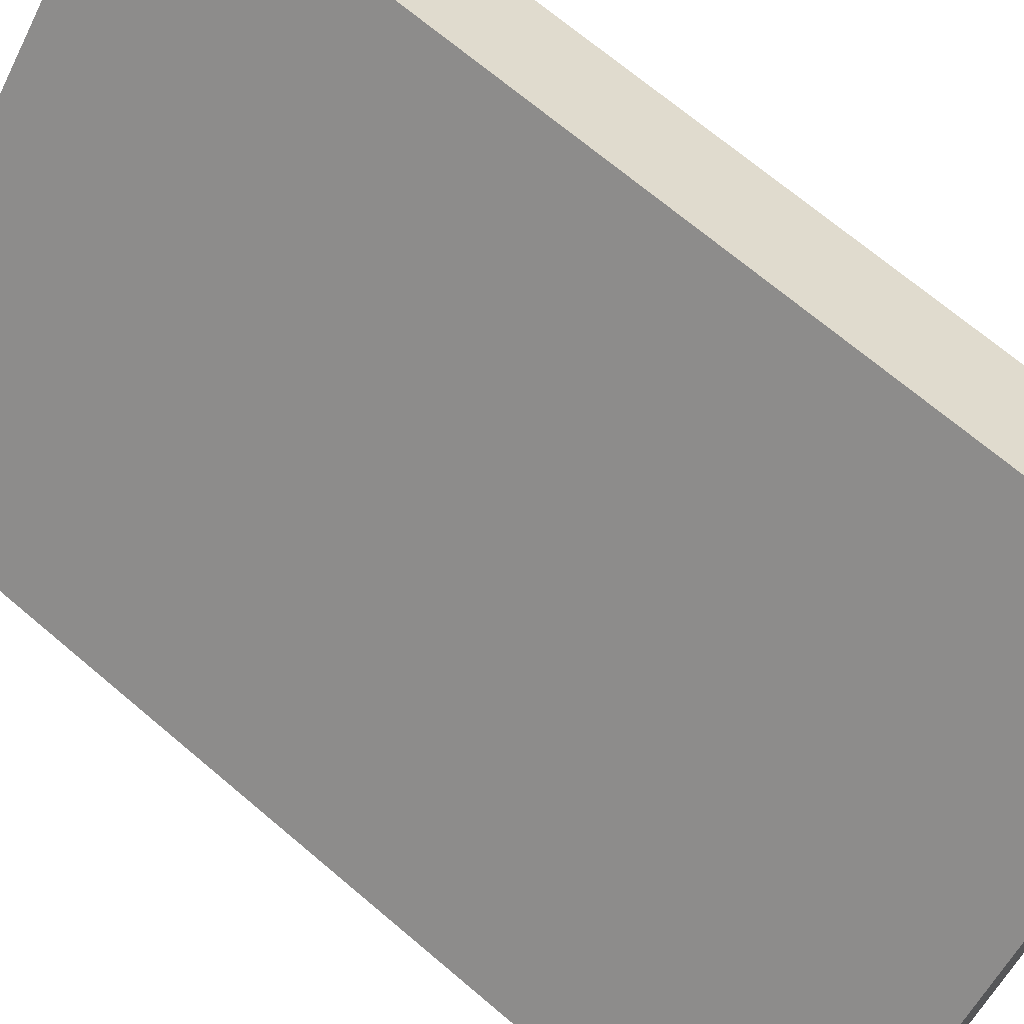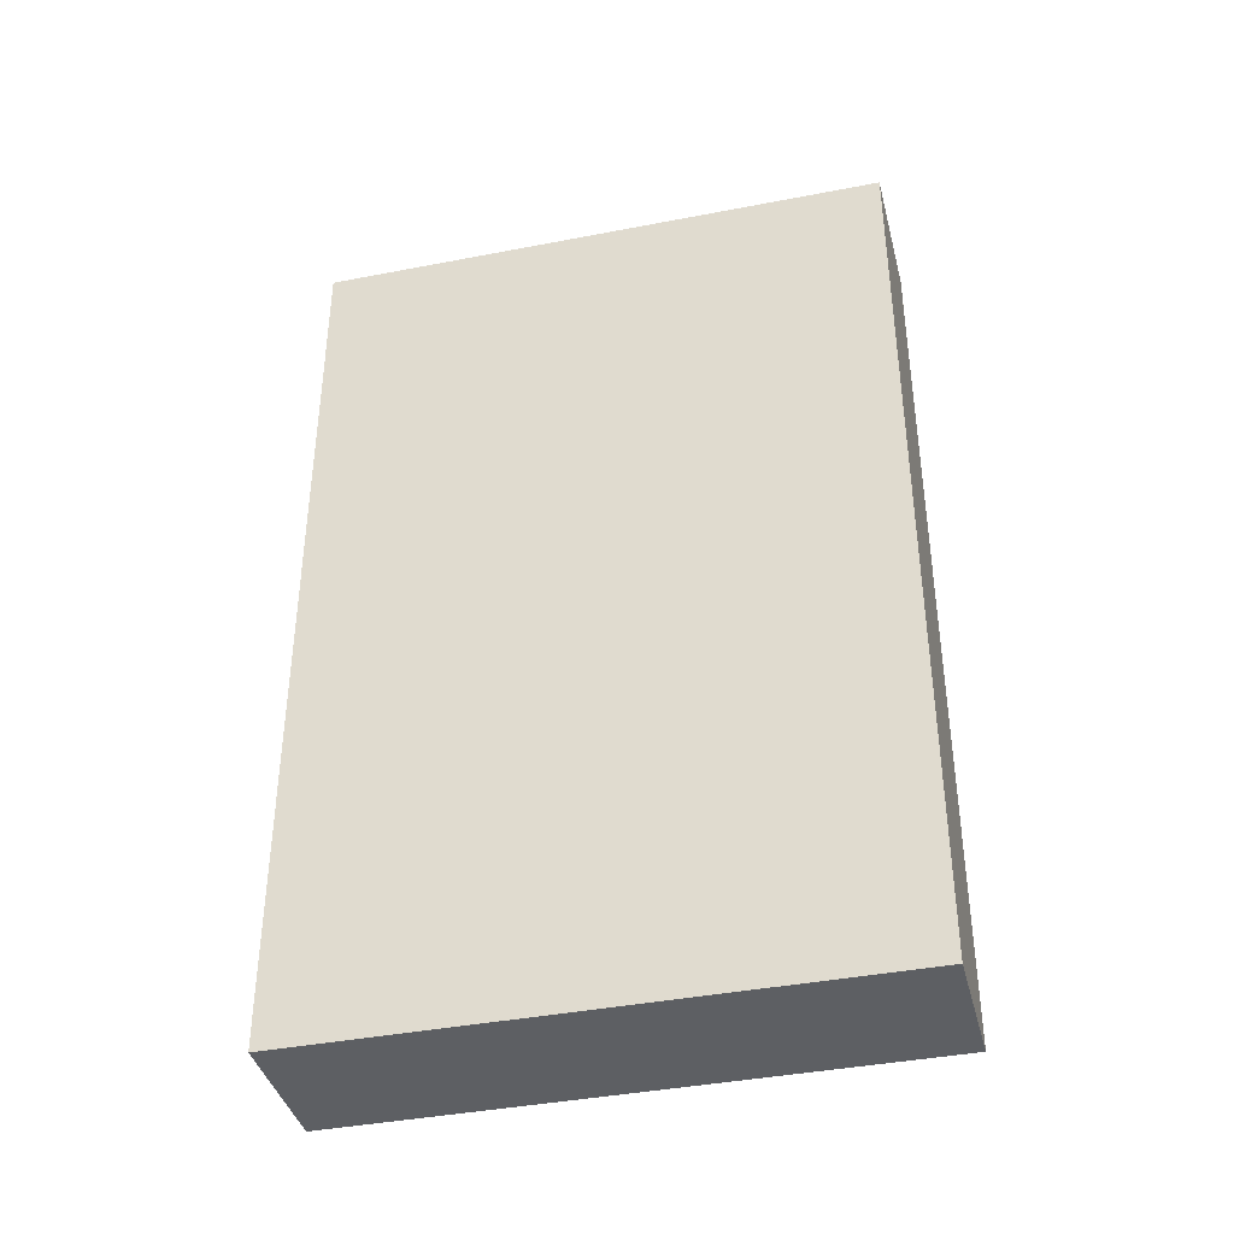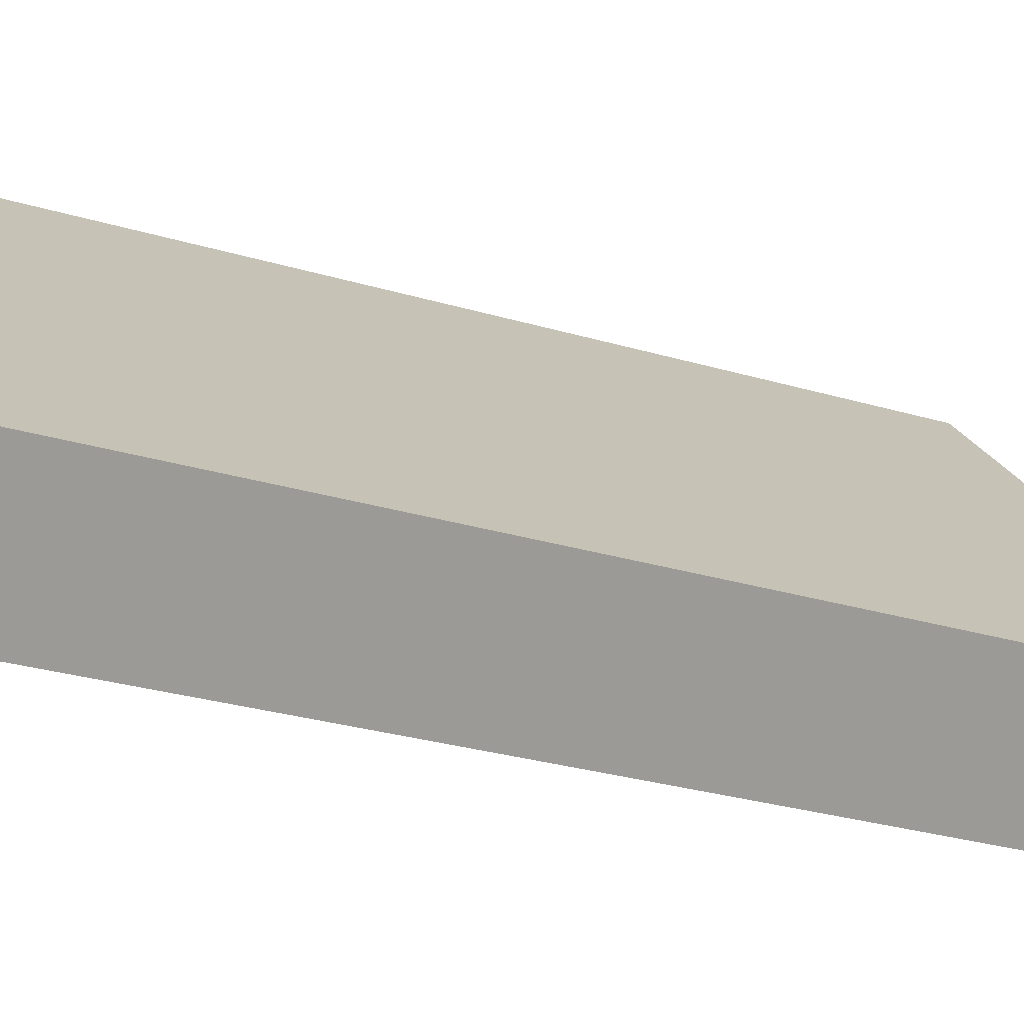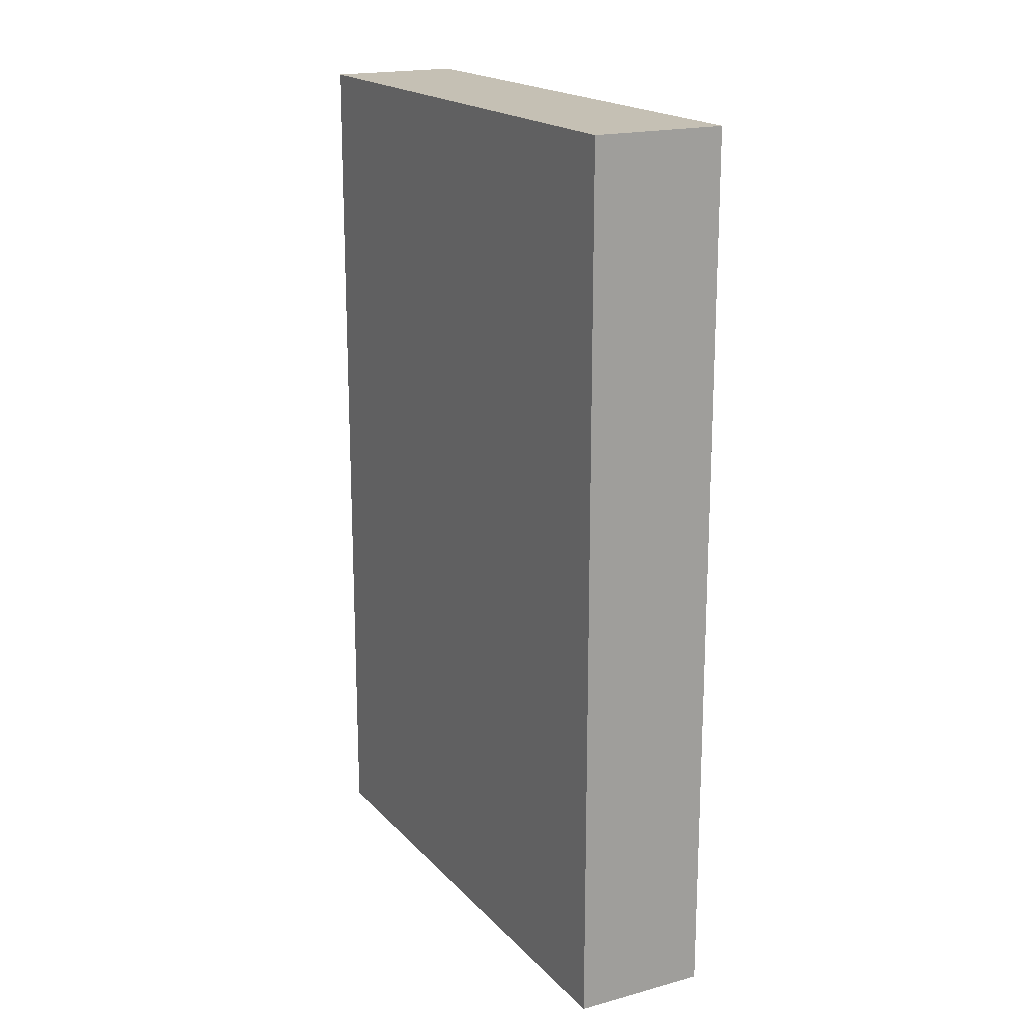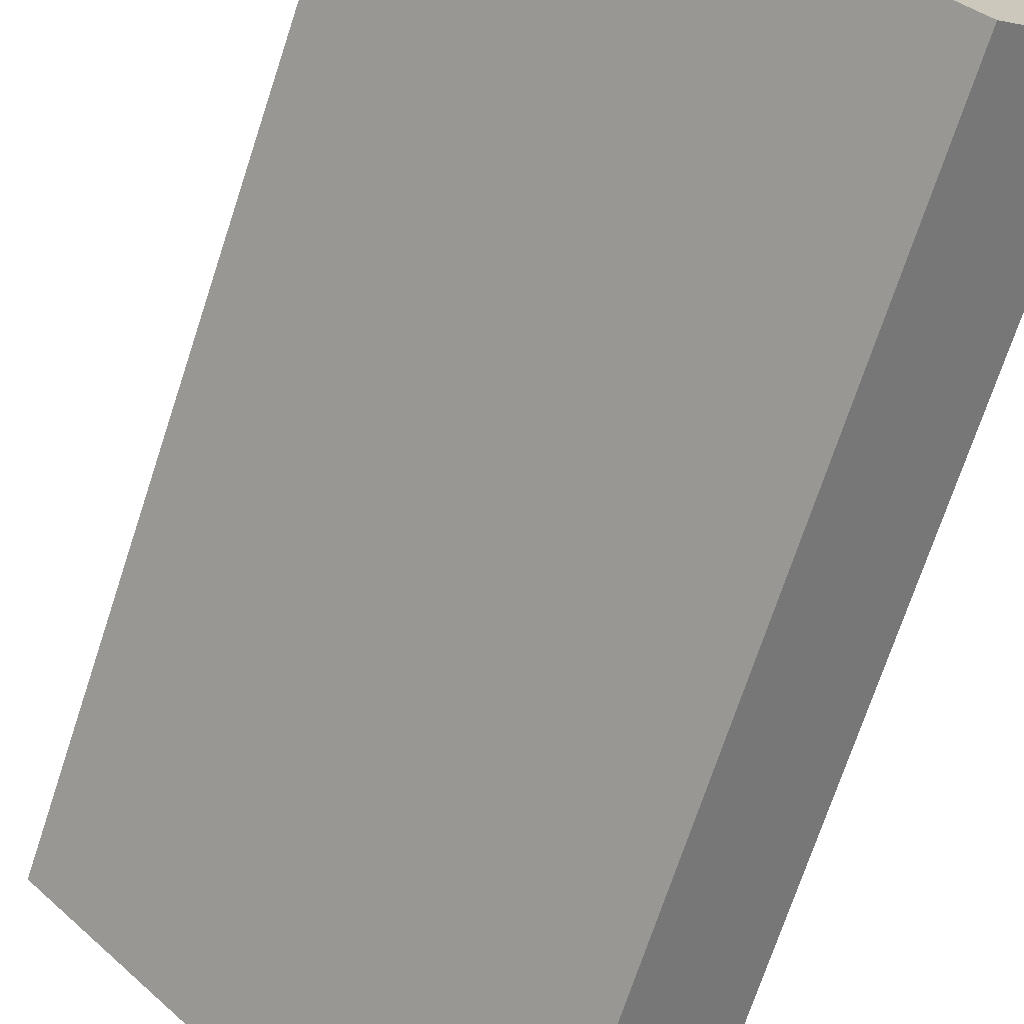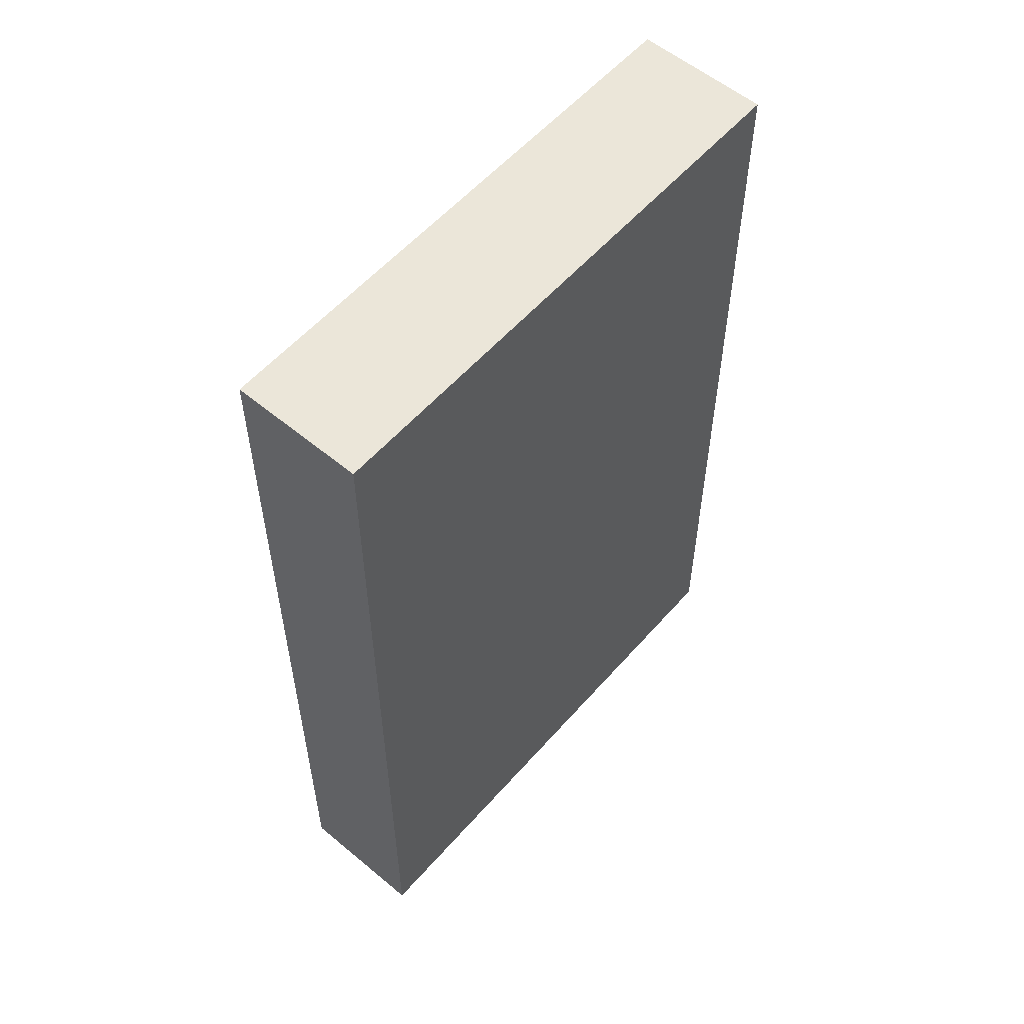
<metadata>
{"format":"obj","ext":"obj","renderer":"f3d","projection":"perspective","resolution":1024,"background":"white","views":[{"elev":69.2,"azim":130.4,"up":"+Z"},{"elev":-39.8,"azim":-119.3,"up":"+Y"},{"elev":-28.9,"azim":66.1,"up":"+Z"},{"elev":18.4,"azim":108.9,"up":"+Y"},{"elev":-71.4,"azim":-18.2,"up":"+Z"},{"elev":56.4,"azim":177.7,"up":"+Y"}]}
</metadata>
<code>
v  0 6.606 4.045e-16
v  3.566 6.606 -2.376
v  2.84 6.606 -3.061
v  0.726 6.606 0.685
v  2.84 1.874e-16 -3.061
v  0 0 0
v  0.726 -4.194e-17 0.685
v  3.566 1.455e-16 -2.376
g defaultobject
f 1 2 3
f 2 1 4
f 5 1 3
f 1 5 6
f 6 4 1
f 4 6 7
f 7 2 4
f 2 7 8
f 8 3 2
f 3 8 5
f 8 6 5
f 6 8 7

</code>
